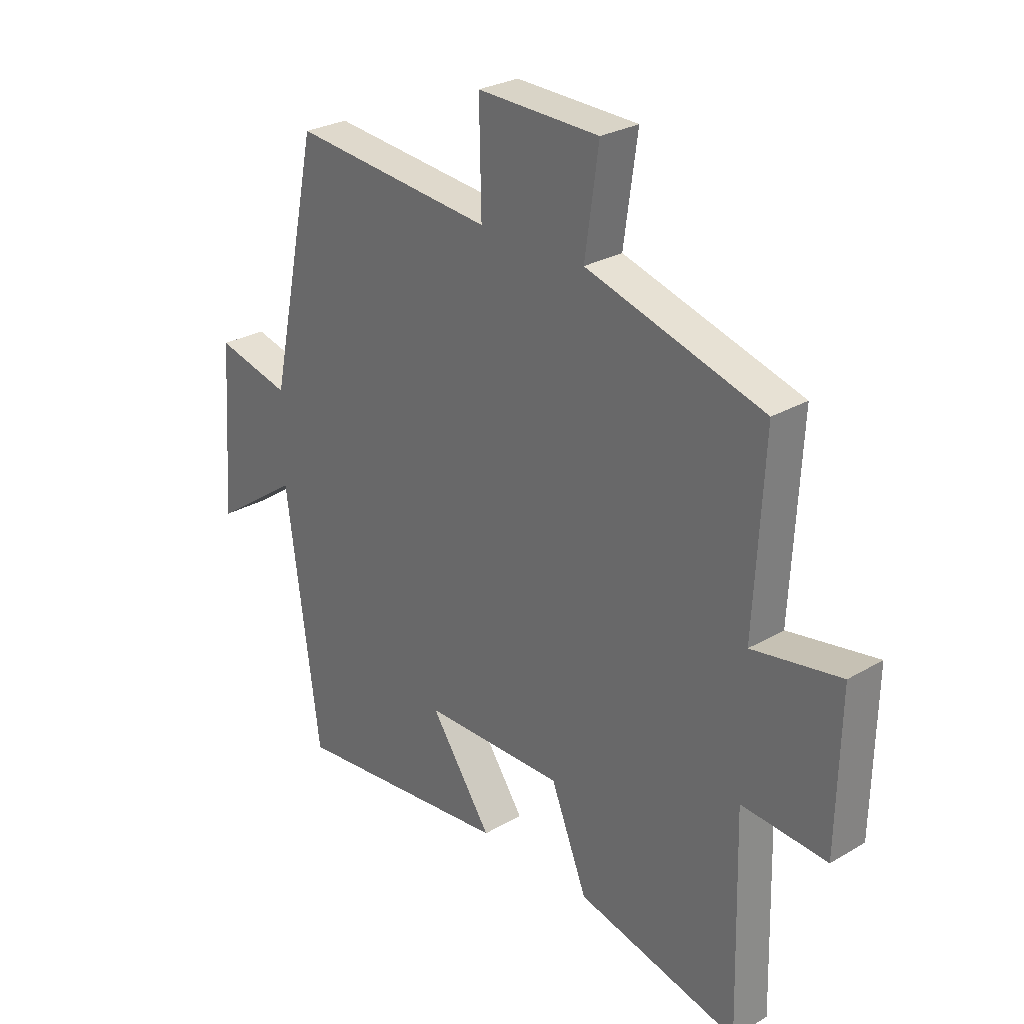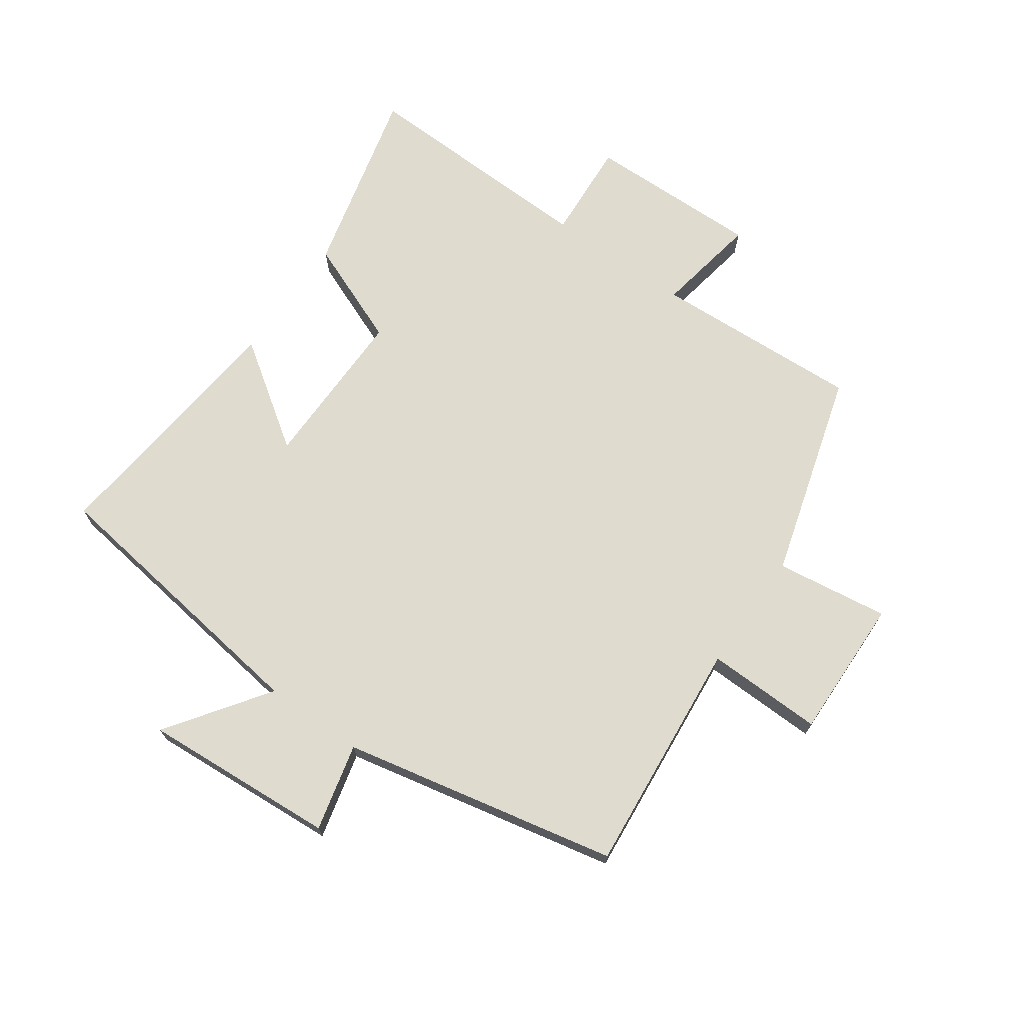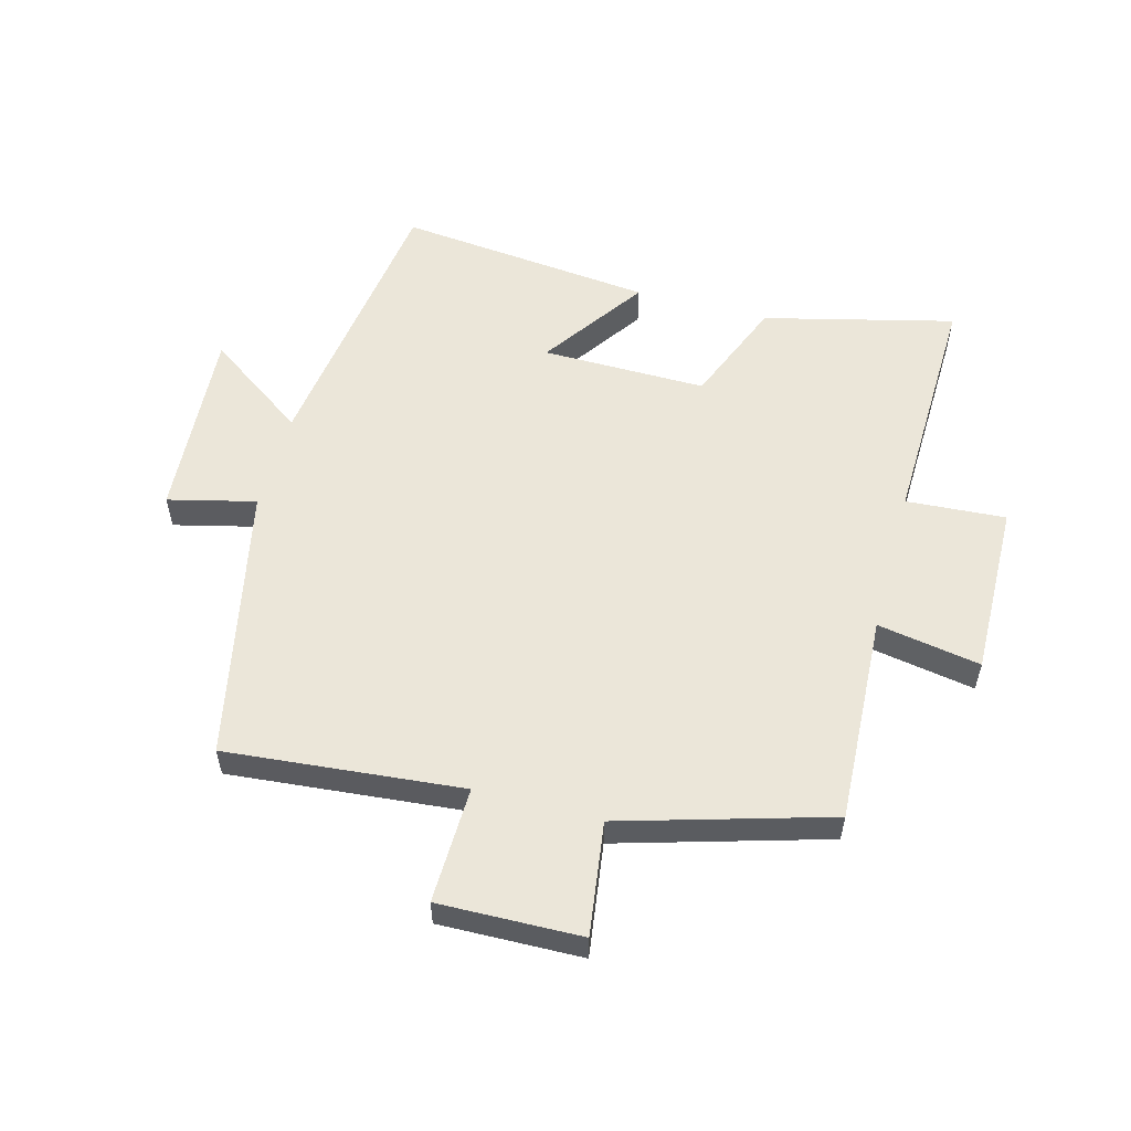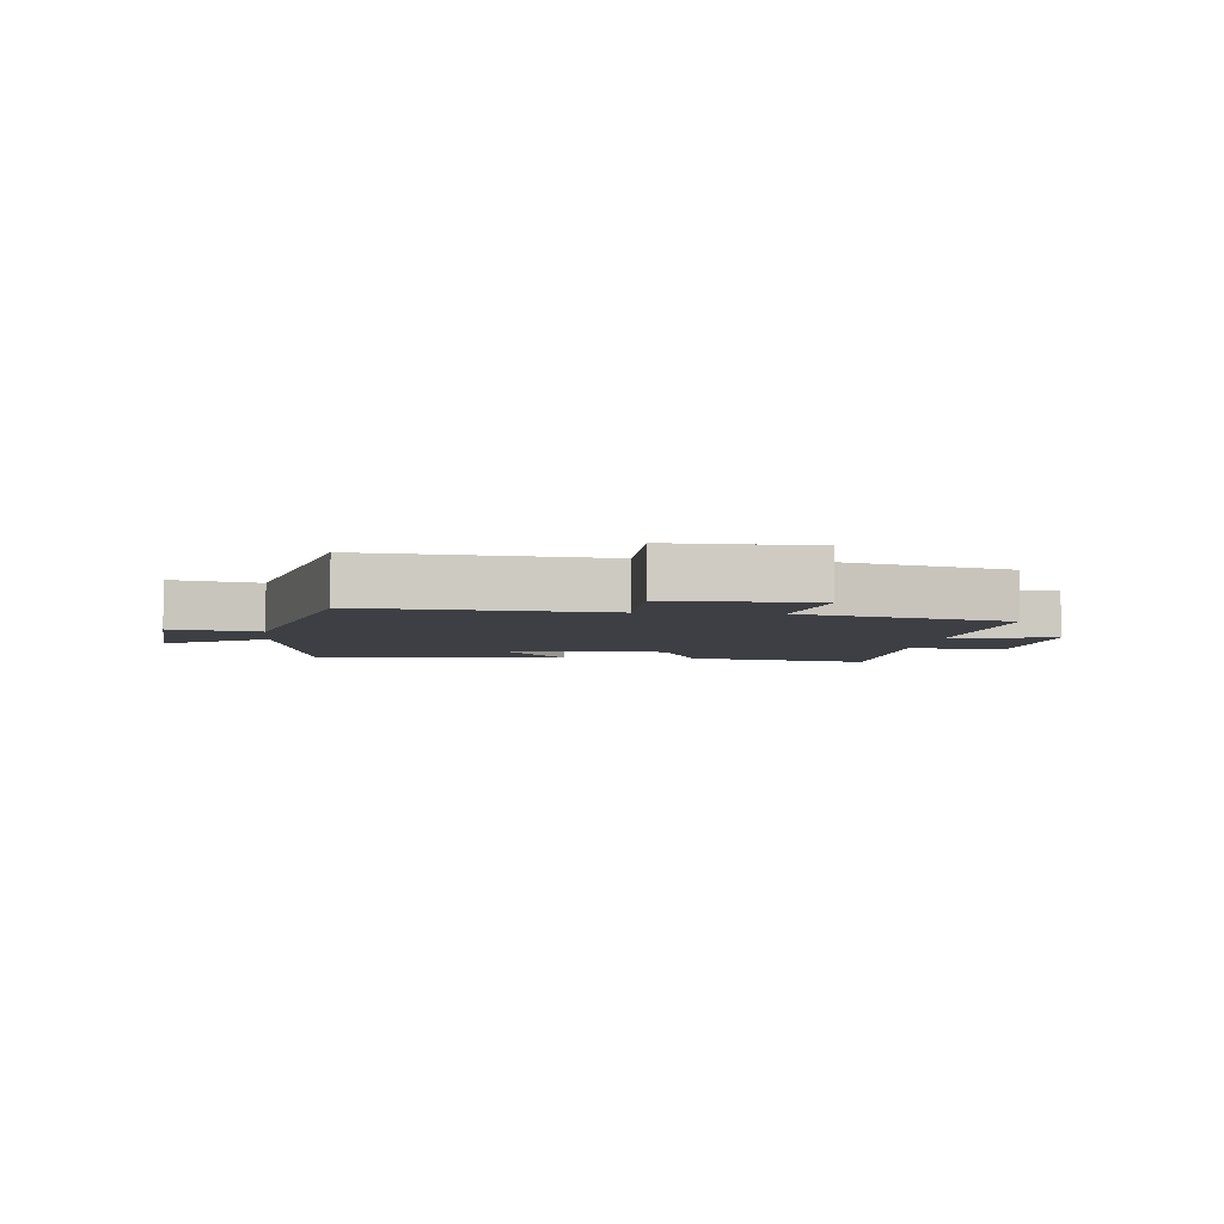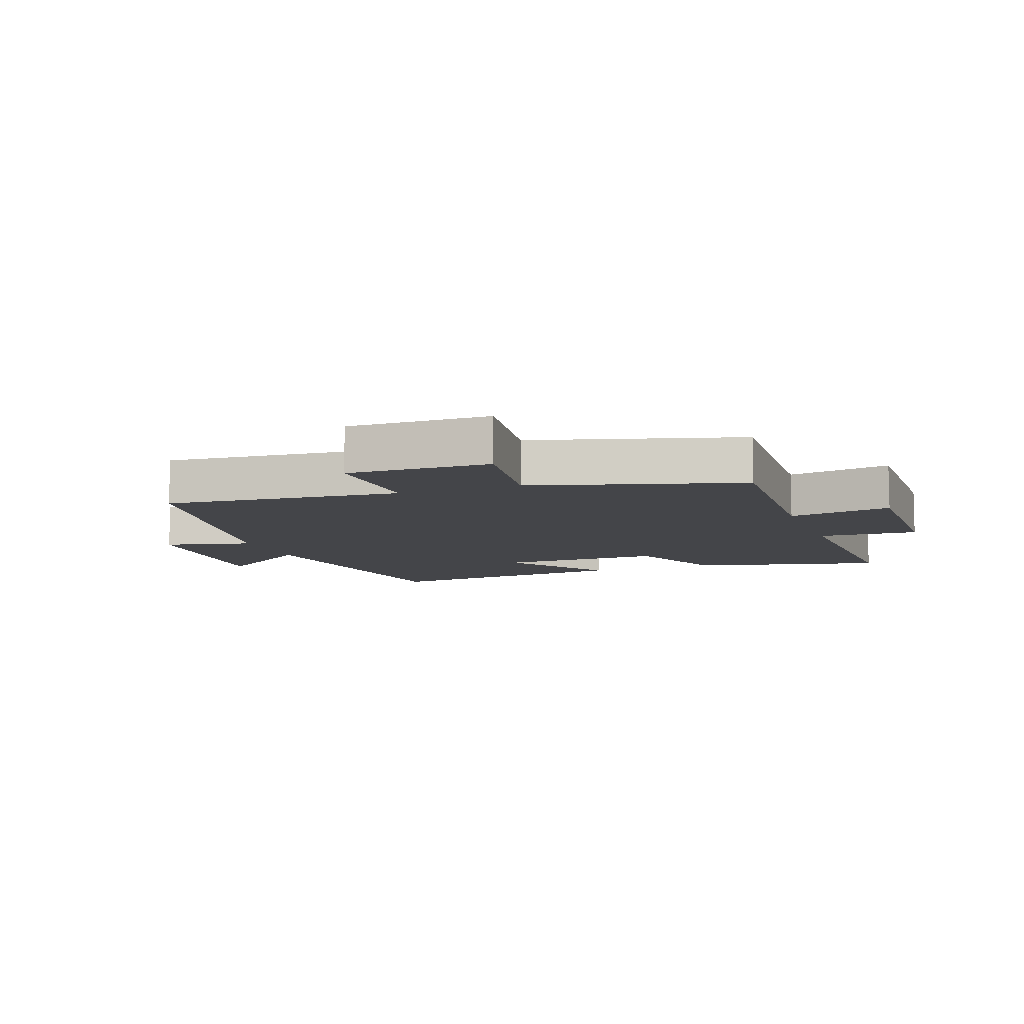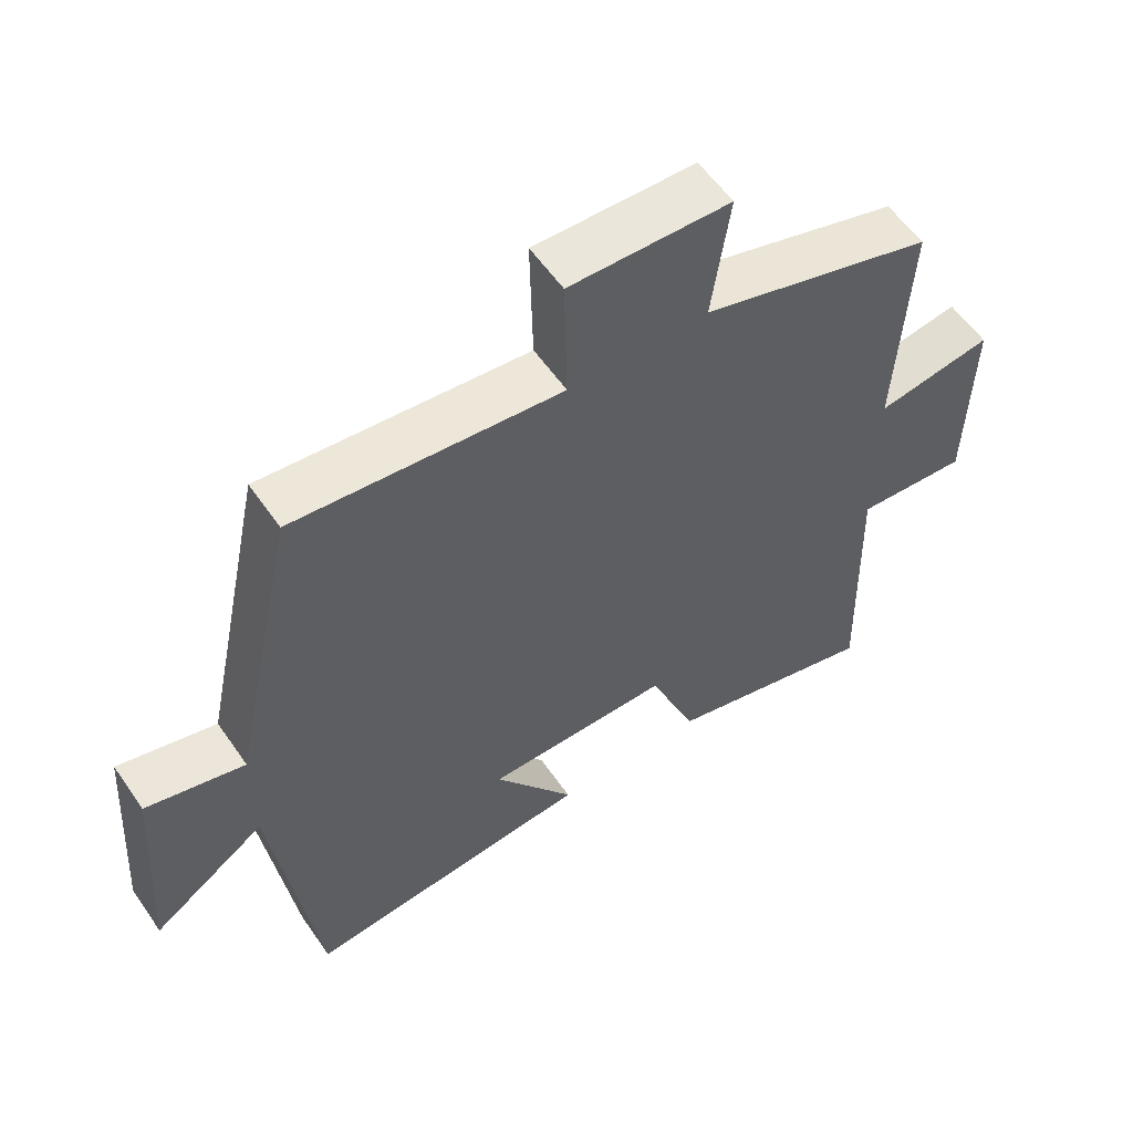
<metadata>
{"format":"obj","ext":"obj","renderer":"f3d","projection":"perspective","resolution":1024,"background":"white","views":[{"elev":27.5,"azim":48.0,"up":"+Z"},{"elev":70.5,"azim":-54.6,"up":"+Y"},{"elev":55.6,"azim":15.2,"up":"+Y"},{"elev":-4.4,"azim":-6.2,"up":"+Y"},{"elev":-9.0,"azim":20.4,"up":"+Y"},{"elev":57.2,"azim":-34.3,"up":"+Z"}]}
</metadata>
<code>
v -0.405 0.07 0.537
v -0.021 0.07 0.5
v -0.025 0.07 0.69
v 0.207 0.07 0.684
v 0.181 0.07 0.5
v 0.518 0.07 0.401
v 0.5 0.07 0.061
v 0.668 0.07 0.09
v 0.662 0.07 -0.194
v 0.5 0.07 -0.183
v 0.51 0.07 -0.577
v 0.201 0.07 -0.5
v 0.132 0.07 -0.328
v -0.136 0.07 -0.33
v -0.019 0.07 -0.5
v -0.437 0.07 -0.543
v -0.5 0.07 -0.077
v -0.664 0.07 -0.192
v -0.642 0.07 0.124
v -0.5 0.07 0.089
v -0.405 0 0.537
v -0.021 0 0.5
v -0.025 0 0.69
v 0.207 0 0.684
v 0.181 0 0.5
v 0.518 0 0.401
v 0.5 0 0.061
v 0.668 0 0.09
v 0.662 0 -0.194
v 0.5 0 -0.183
v 0.51 0 -0.577
v 0.201 0 -0.5
v 0.132 0 -0.328
v -0.136 0 -0.33
v -0.019 0 -0.5
v -0.437 0 -0.543
v -0.5 0 -0.077
v -0.664 0 -0.192
v -0.642 0 0.124
v -0.5 0 0.089
f 17 18 19 20
f 16 17 20
f 15 16 20
f 14 15 20
f 20 1 2
f 14 20 2
f 13 14 2
f 13 2 3
f 12 13 3
f 11 12 3
f 10 11 3
f 7 8 9 10
f 7 10 3
f 5 6 7
f 5 7 3
f 3 4 5
f 40 39 38 37
f 40 37 36
f 40 36 35
f 40 35 34
f 22 21 40
f 22 40 34
f 22 34 33
f 23 22 33
f 23 33 32
f 23 32 31
f 23 31 30
f 30 29 28 27
f 23 30 27
f 27 26 25
f 23 27 25
f 25 24 23
f 1 21 22 2
f 2 22 23 3
f 3 23 24 4
f 4 24 25 5
f 5 25 26 6
f 6 26 27 7
f 7 27 28 8
f 8 28 29 9
f 9 29 30 10
f 10 30 31 11
f 11 31 32 12
f 12 32 33 13
f 13 33 34 14
f 14 34 35 15
f 15 35 36 16
f 16 36 37 17
f 17 37 38 18
f 18 38 39 19
f 19 39 40 20
f 20 40 21 1

</code>
